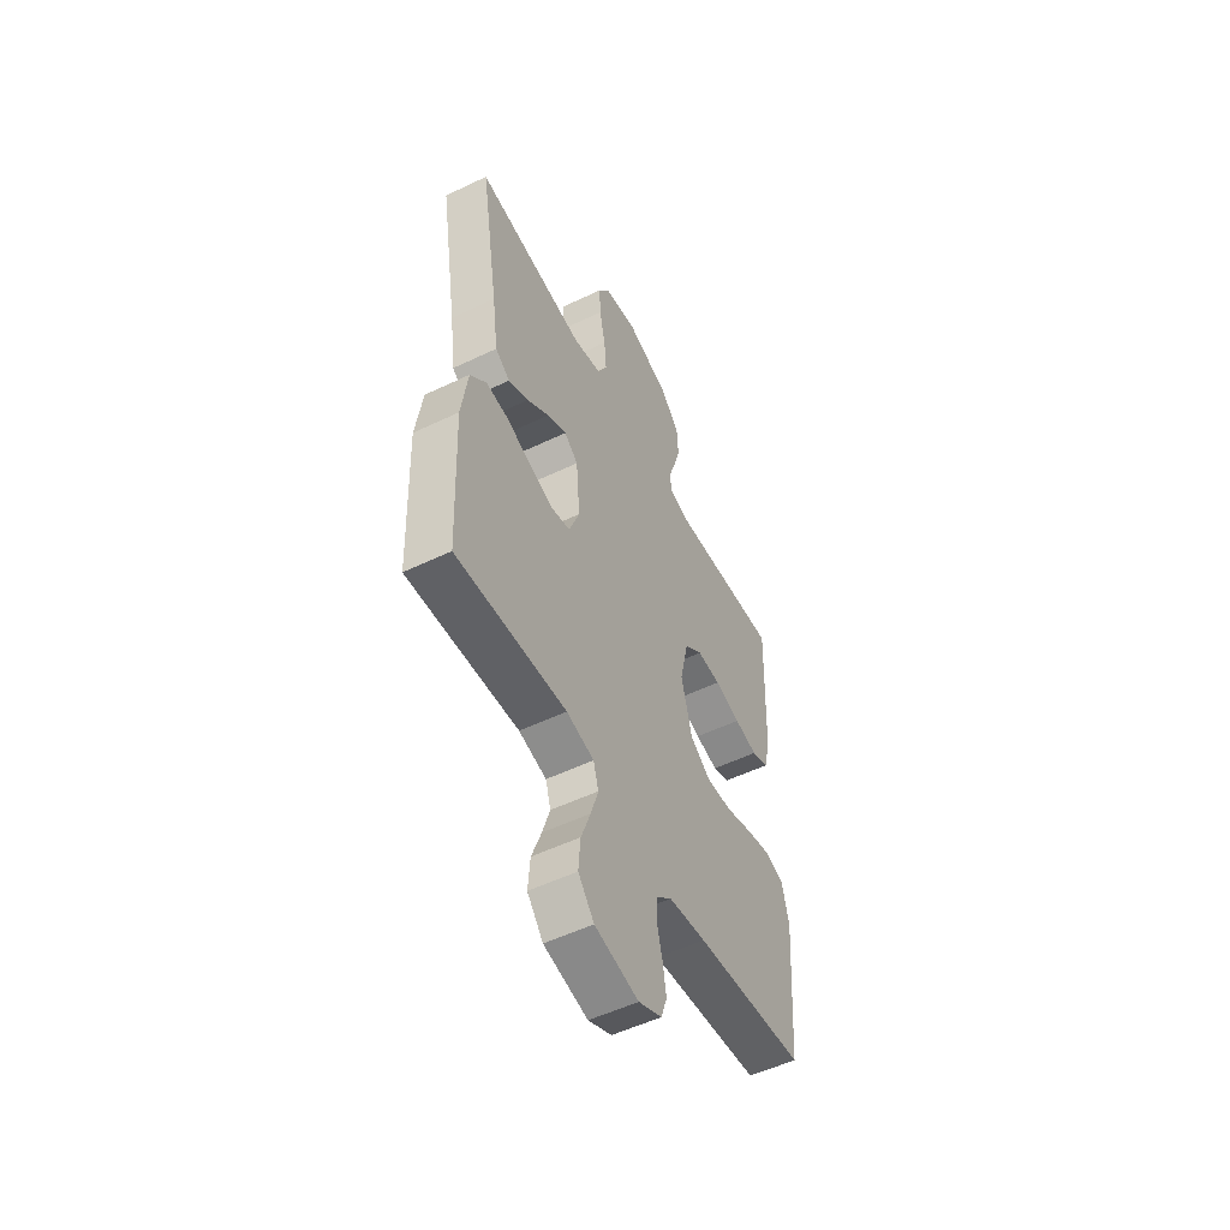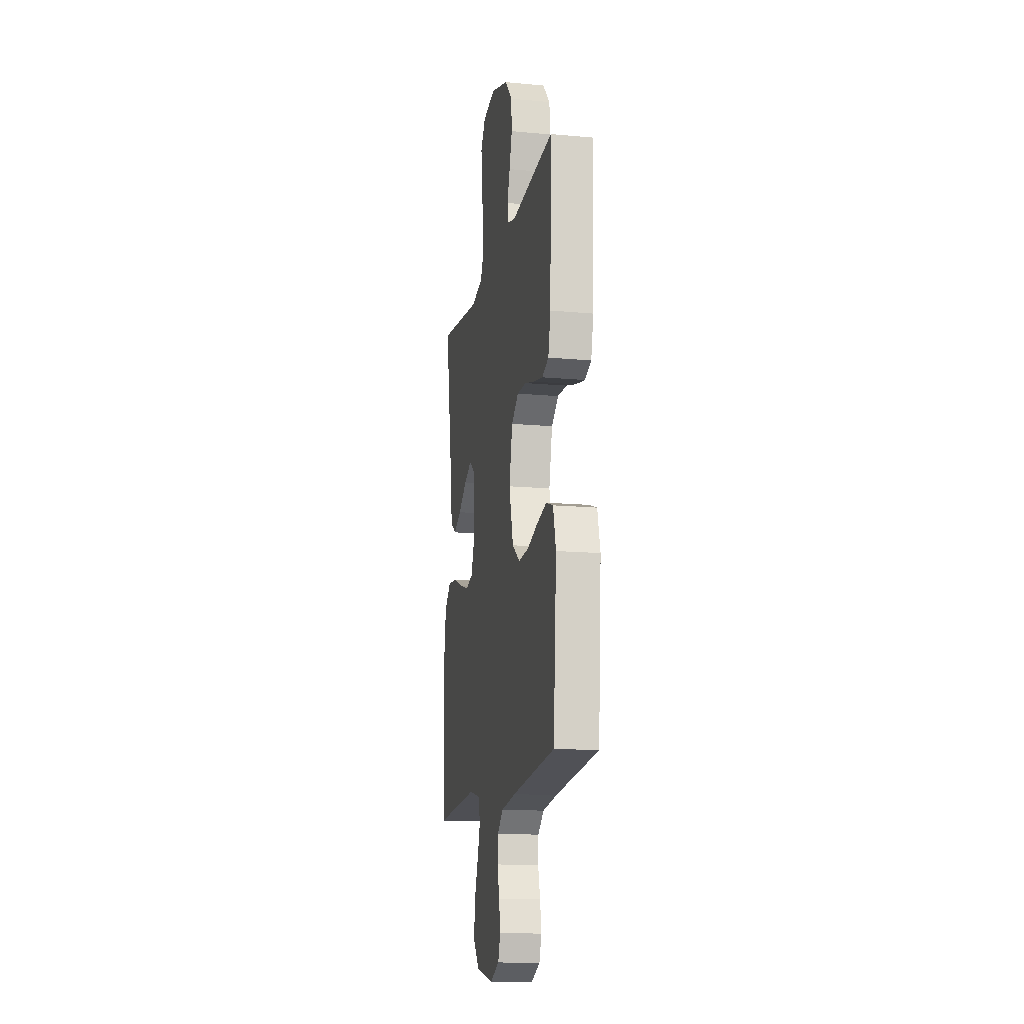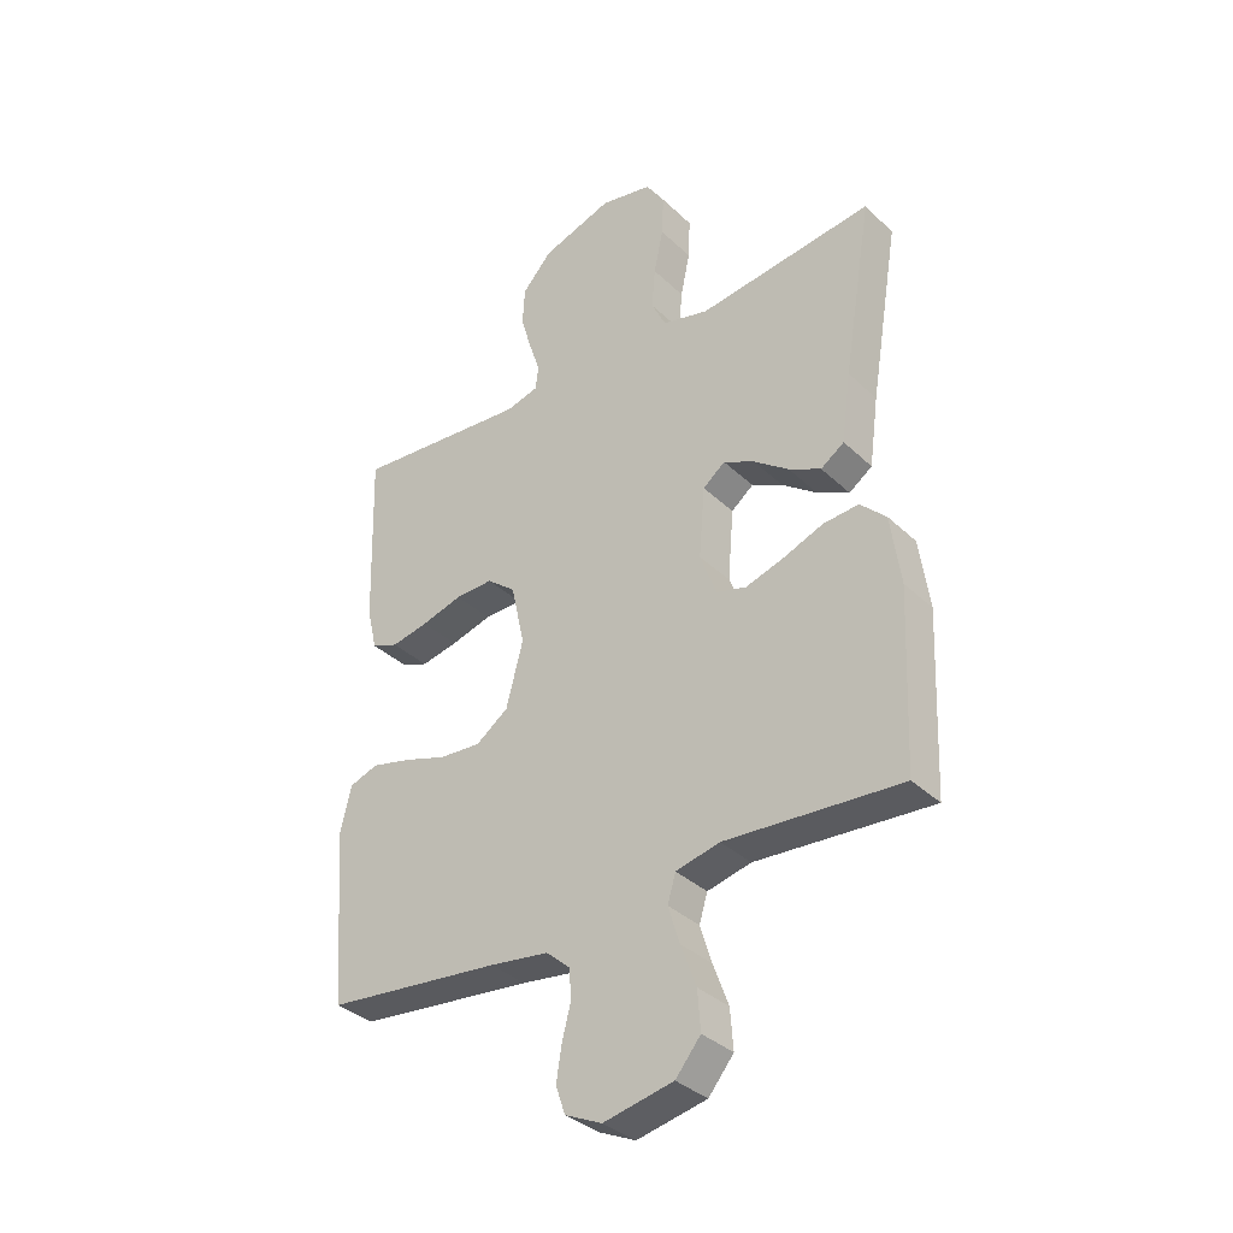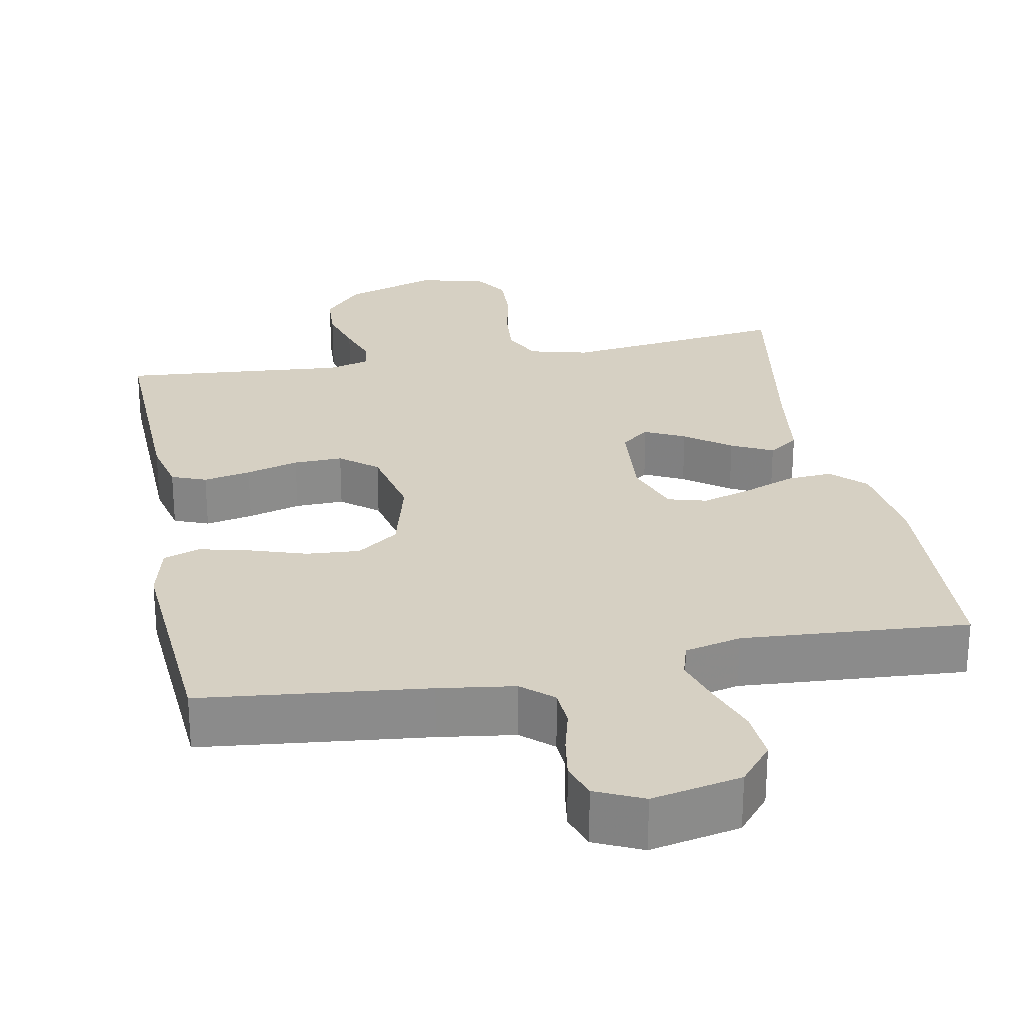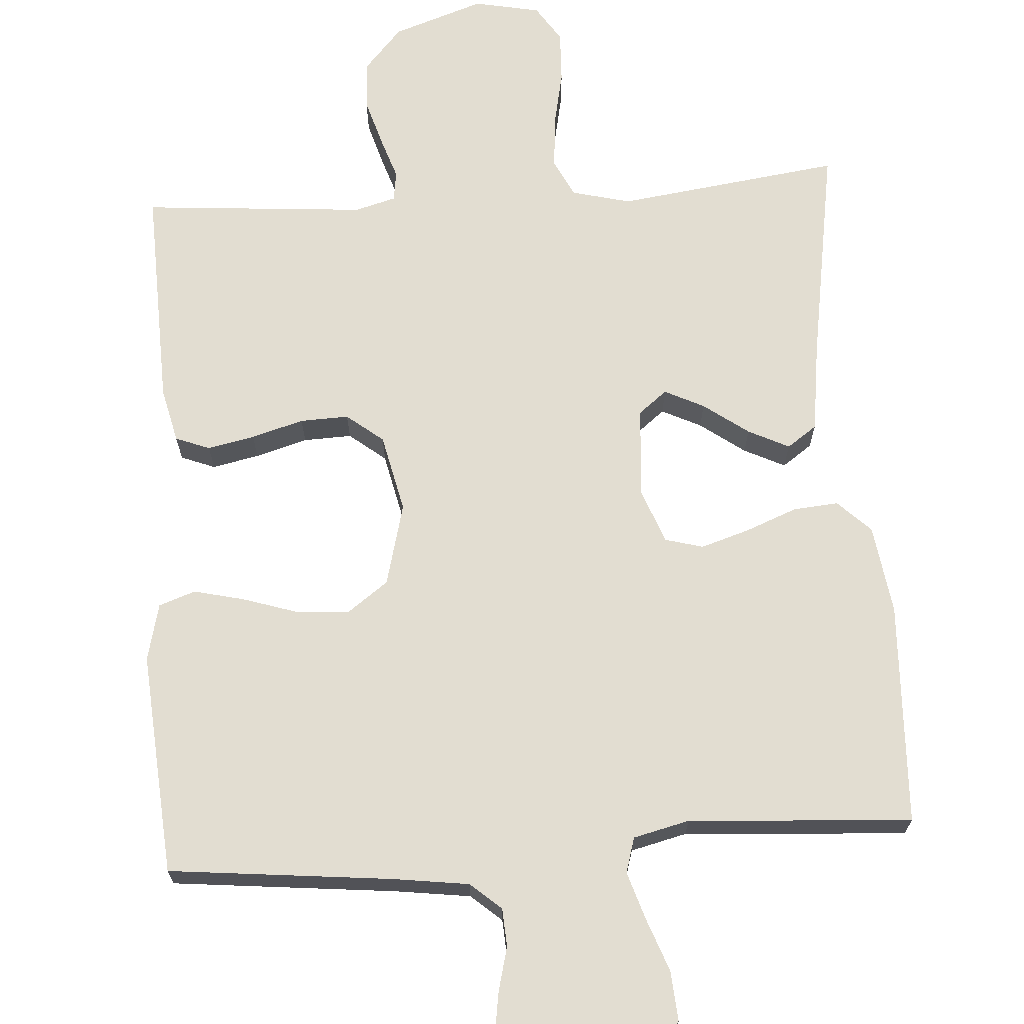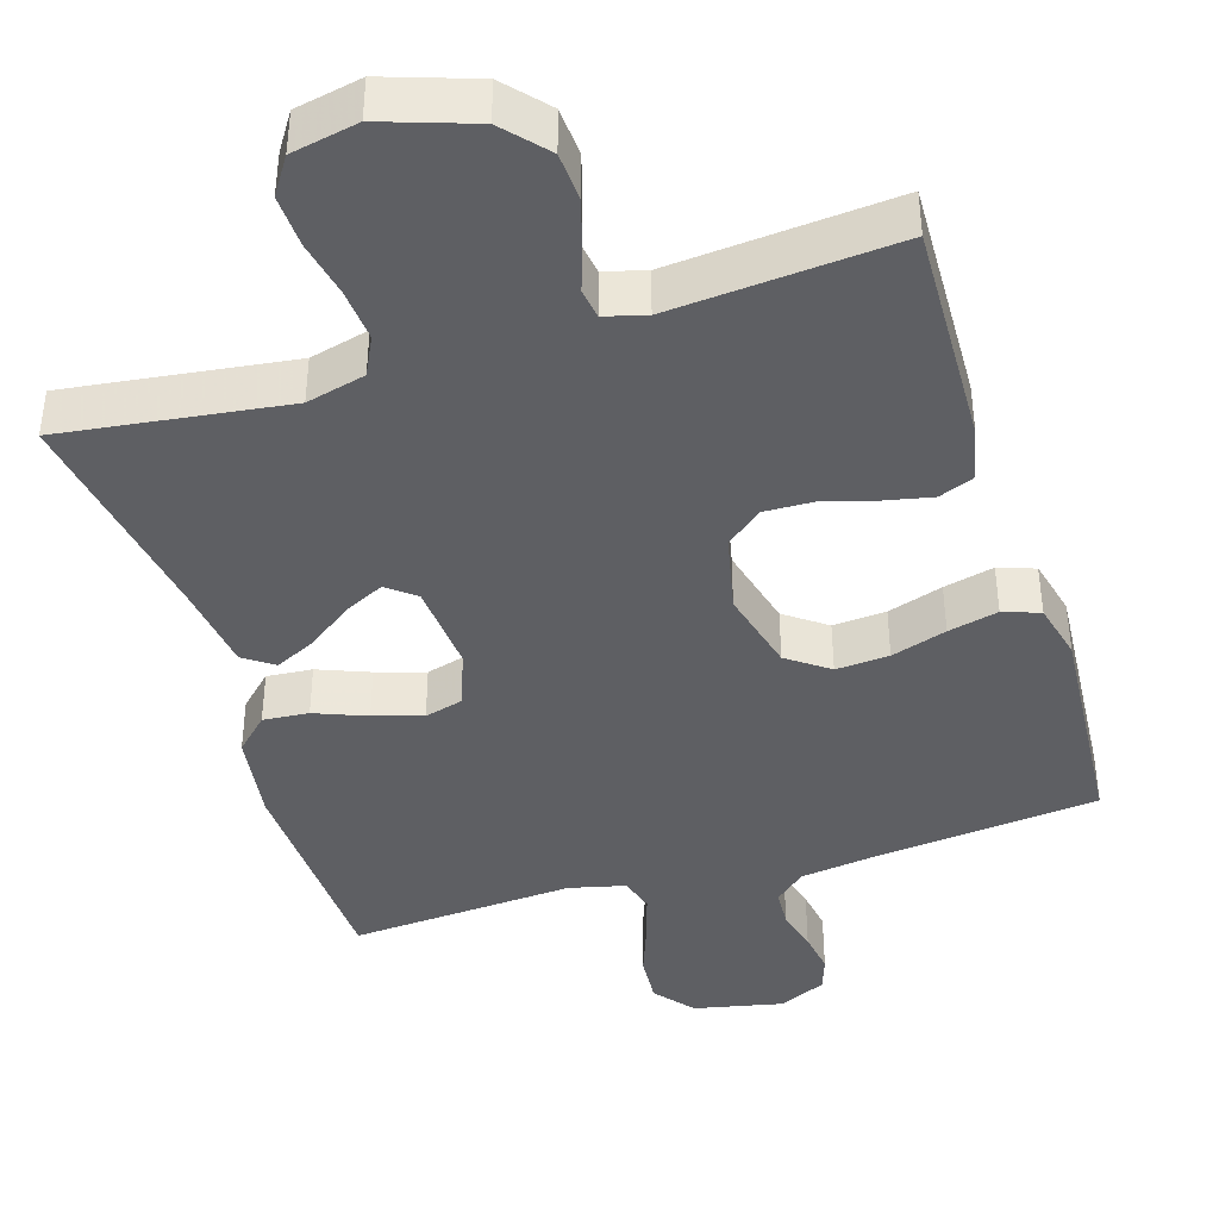
<metadata>
{"format":"obj","ext":"obj","renderer":"f3d","projection":"perspective","resolution":1024,"background":"white","views":[{"elev":-53.4,"azim":-62.9,"up":"+Z"},{"elev":-14.6,"azim":78.7,"up":"+Z"},{"elev":-35.2,"azim":-141.1,"up":"+Z"},{"elev":26.5,"azim":169.3,"up":"+Y"},{"elev":68.5,"azim":176.0,"up":"+Y"},{"elev":-41.1,"azim":17.2,"up":"+Y"}]}
</metadata>
<code>
v -0.5 0.07 -0.5
v -0.513 0.07 -0.2
v -0.496 0.07 -0.08
v -0.452 0.07 -0.037
v -0.391 0.07 -0.042
v -0.322 0.07 -0.069
v -0.257 0.07 -0.089
v -0.206 0.07 -0.075
v -0.178 0.07 0
v -0.188 0.07 0.121
v -0.226 0.07 0.151
v -0.279 0.07 0.125
v -0.339 0.07 0.081
v -0.394 0.07 0.054
v -0.434 0.07 0.082
v -0.45 0.07 0.2
v -0.5 0.07 0.5
v -0.2 0.07 0.461
v -0.121 0.07 0.481
v -0.096 0.07 0.532
v -0.102 0.07 0.602
v -0.118 0.07 0.678
v -0.121 0.07 0.748
v -0.089 0.07 0.797
v 0 0.07 0.815
v 0.122 0.07 0.774
v 0.173 0.07 0.717
v 0.177 0.07 0.652
v 0.158 0.07 0.587
v 0.139 0.07 0.53
v 0.145 0.07 0.49
v 0.2 0.07 0.475
v 0.5 0.07 0.5
v 0.491 0.07 0.2
v 0.474 0.07 0.127
v 0.428 0.07 0.109
v 0.365 0.07 0.122
v 0.295 0.07 0.142
v 0.23 0.07 0.144
v 0.181 0.07 0.105
v 0.158 0.07 0
v 0.187 0.07 -0.111
v 0.242 0.07 -0.151
v 0.313 0.07 -0.146
v 0.387 0.07 -0.122
v 0.454 0.07 -0.106
v 0.503 0.07 -0.123
v 0.522 0.07 -0.2
v 0.5 0.07 -0.5
v 0.2 0.07 -0.532
v 0.099 0.07 -0.546
v 0.058 0.07 -0.582
v 0.055 0.07 -0.633
v 0.07 0.07 -0.691
v 0.079 0.07 -0.748
v 0.063 0.07 -0.795
v 0 0.07 -0.824
v -0.119 0.07 -0.799
v -0.162 0.07 -0.747
v -0.157 0.07 -0.68
v -0.131 0.07 -0.609
v -0.111 0.07 -0.545
v -0.125 0.07 -0.498
v -0.2 0.07 -0.48
v -0.5 0 -0.5
v -0.513 0 -0.2
v -0.496 0 -0.08
v -0.452 0 -0.037
v -0.391 0 -0.042
v -0.322 0 -0.069
v -0.257 0 -0.089
v -0.206 0 -0.075
v -0.178 0 0
v -0.188 0 0.121
v -0.226 0 0.151
v -0.279 0 0.125
v -0.339 0 0.081
v -0.394 0 0.054
v -0.434 0 0.082
v -0.45 0 0.2
v -0.5 0 0.5
v -0.2 0 0.461
v -0.121 0 0.481
v -0.096 0 0.532
v -0.102 0 0.602
v -0.118 0 0.678
v -0.121 0 0.748
v -0.089 0 0.797
v 0 0 0.815
v 0.122 0 0.774
v 0.173 0 0.717
v 0.177 0 0.652
v 0.158 0 0.587
v 0.139 0 0.53
v 0.145 0 0.49
v 0.2 0 0.475
v 0.5 0 0.5
v 0.491 0 0.2
v 0.474 0 0.127
v 0.428 0 0.109
v 0.365 0 0.122
v 0.295 0 0.142
v 0.23 0 0.144
v 0.181 0 0.105
v 0.158 0 0
v 0.187 0 -0.111
v 0.242 0 -0.151
v 0.313 0 -0.146
v 0.387 0 -0.122
v 0.454 0 -0.106
v 0.503 0 -0.123
v 0.522 0 -0.2
v 0.5 0 -0.5
v 0.2 0 -0.532
v 0.099 0 -0.546
v 0.058 0 -0.582
v 0.055 0 -0.633
v 0.07 0 -0.691
v 0.079 0 -0.748
v 0.063 0 -0.795
v 0 0 -0.824
v -0.119 0 -0.799
v -0.162 0 -0.747
v -0.157 0 -0.68
v -0.131 0 -0.609
v -0.111 0 -0.545
v -0.125 0 -0.498
v -0.2 0 -0.48
f 59 60 61
f 58 59 61
f 57 58 61
f 56 57 61
f 55 56 61
f 54 55 61
f 53 54 61
f 52 53 61 62
f 51 52 62 63
f 48 49 50
f 47 48 50
f 46 47 50
f 45 46 50
f 44 45 50
f 51 63 64
f 50 51 64
f 44 50 64
f 43 44 64
f 36 37 38
f 35 36 38
f 34 35 38
f 33 34 38
f 32 33 38
f 31 32 38 39
f 28 29 30
f 27 28 30
f 26 27 30
f 25 26 30
f 24 25 30
f 23 24 30
f 22 23 30
f 21 22 30
f 20 21 30 31
f 31 39 40
f 20 31 40
f 19 20 40
f 16 17 18
f 16 18 19
f 15 16 19
f 14 15 19
f 13 14 19
f 12 13 19
f 4 5 6
f 3 4 6
f 2 3 6
f 1 2 6
f 64 1 6
f 64 6 7
f 64 7 8
f 43 64 8
f 42 43 8
f 41 42 8 9
f 40 41 9 10
f 19 40 10 11
f 11 12 19
f 125 124 123
f 125 123 122
f 125 122 121
f 125 121 120
f 125 120 119
f 125 119 118
f 125 118 117
f 126 125 117 116
f 127 126 116 115
f 114 113 112
f 114 112 111
f 114 111 110
f 114 110 109
f 114 109 108
f 128 127 115
f 128 115 114
f 128 114 108
f 128 108 107
f 102 101 100
f 102 100 99
f 102 99 98
f 102 98 97
f 102 97 96
f 103 102 96 95
f 94 93 92
f 94 92 91
f 94 91 90
f 94 90 89
f 94 89 88
f 94 88 87
f 94 87 86
f 94 86 85
f 95 94 85 84
f 104 103 95
f 104 95 84
f 104 84 83
f 82 81 80
f 83 82 80
f 83 80 79
f 83 79 78
f 83 78 77
f 83 77 76
f 70 69 68
f 70 68 67
f 70 67 66
f 70 66 65
f 70 65 128
f 71 70 128
f 72 71 128
f 72 128 107
f 72 107 106
f 73 72 106 105
f 74 73 105 104
f 75 74 104 83
f 83 76 75
f 1 65 66 2
f 2 66 67 3
f 3 67 68 4
f 4 68 69 5
f 5 69 70 6
f 6 70 71 7
f 7 71 72 8
f 8 72 73 9
f 9 73 74 10
f 10 74 75 11
f 11 75 76 12
f 12 76 77 13
f 13 77 78 14
f 14 78 79 15
f 15 79 80 16
f 16 80 81 17
f 17 81 82 18
f 18 82 83 19
f 19 83 84 20
f 20 84 85 21
f 21 85 86 22
f 22 86 87 23
f 23 87 88 24
f 24 88 89 25
f 25 89 90 26
f 26 90 91 27
f 27 91 92 28
f 28 92 93 29
f 29 93 94 30
f 30 94 95 31
f 31 95 96 32
f 32 96 97 33
f 33 97 98 34
f 34 98 99 35
f 35 99 100 36
f 36 100 101 37
f 37 101 102 38
f 38 102 103 39
f 39 103 104 40
f 40 104 105 41
f 41 105 106 42
f 42 106 107 43
f 43 107 108 44
f 44 108 109 45
f 45 109 110 46
f 46 110 111 47
f 47 111 112 48
f 48 112 113 49
f 49 113 114 50
f 50 114 115 51
f 51 115 116 52
f 52 116 117 53
f 53 117 118 54
f 54 118 119 55
f 55 119 120 56
f 56 120 121 57
f 57 121 122 58
f 58 122 123 59
f 59 123 124 60
f 60 124 125 61
f 61 125 126 62
f 62 126 127 63
f 63 127 128 64
f 64 128 65 1

</code>
